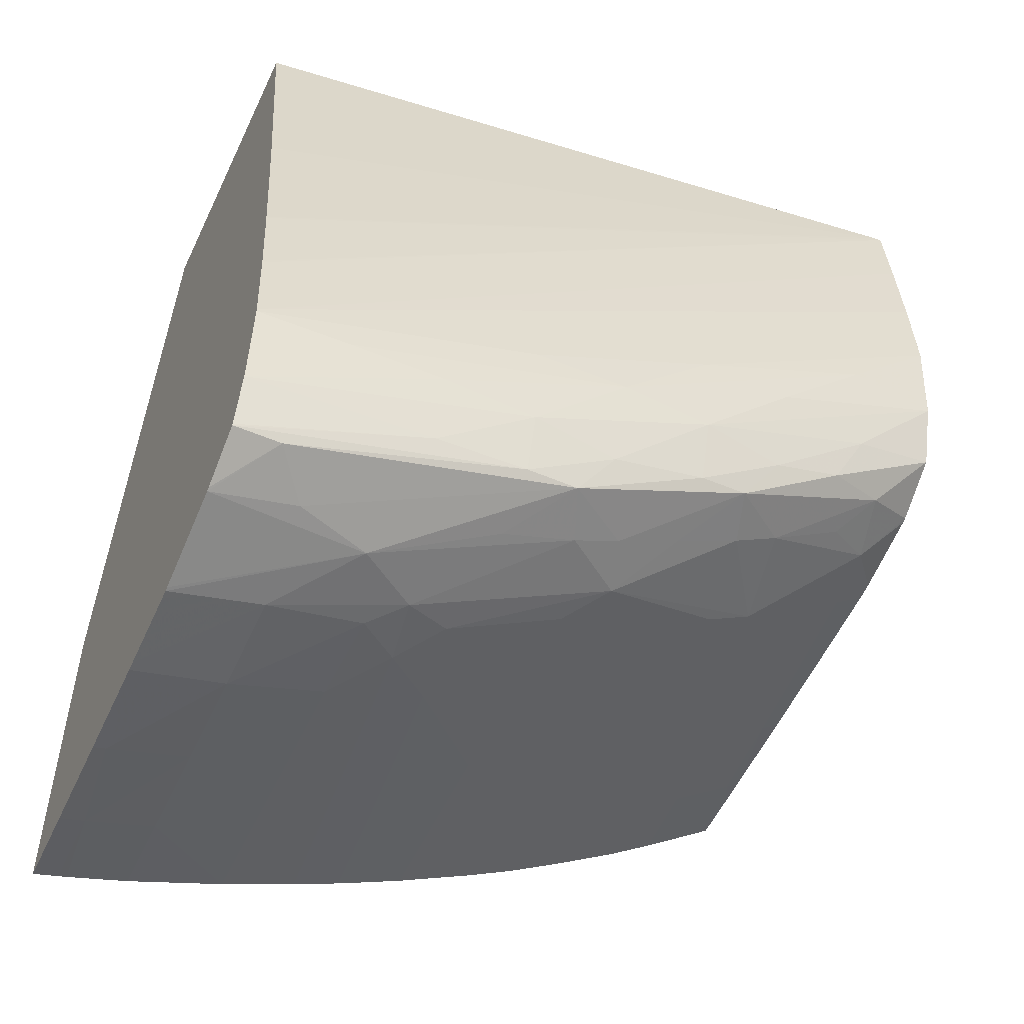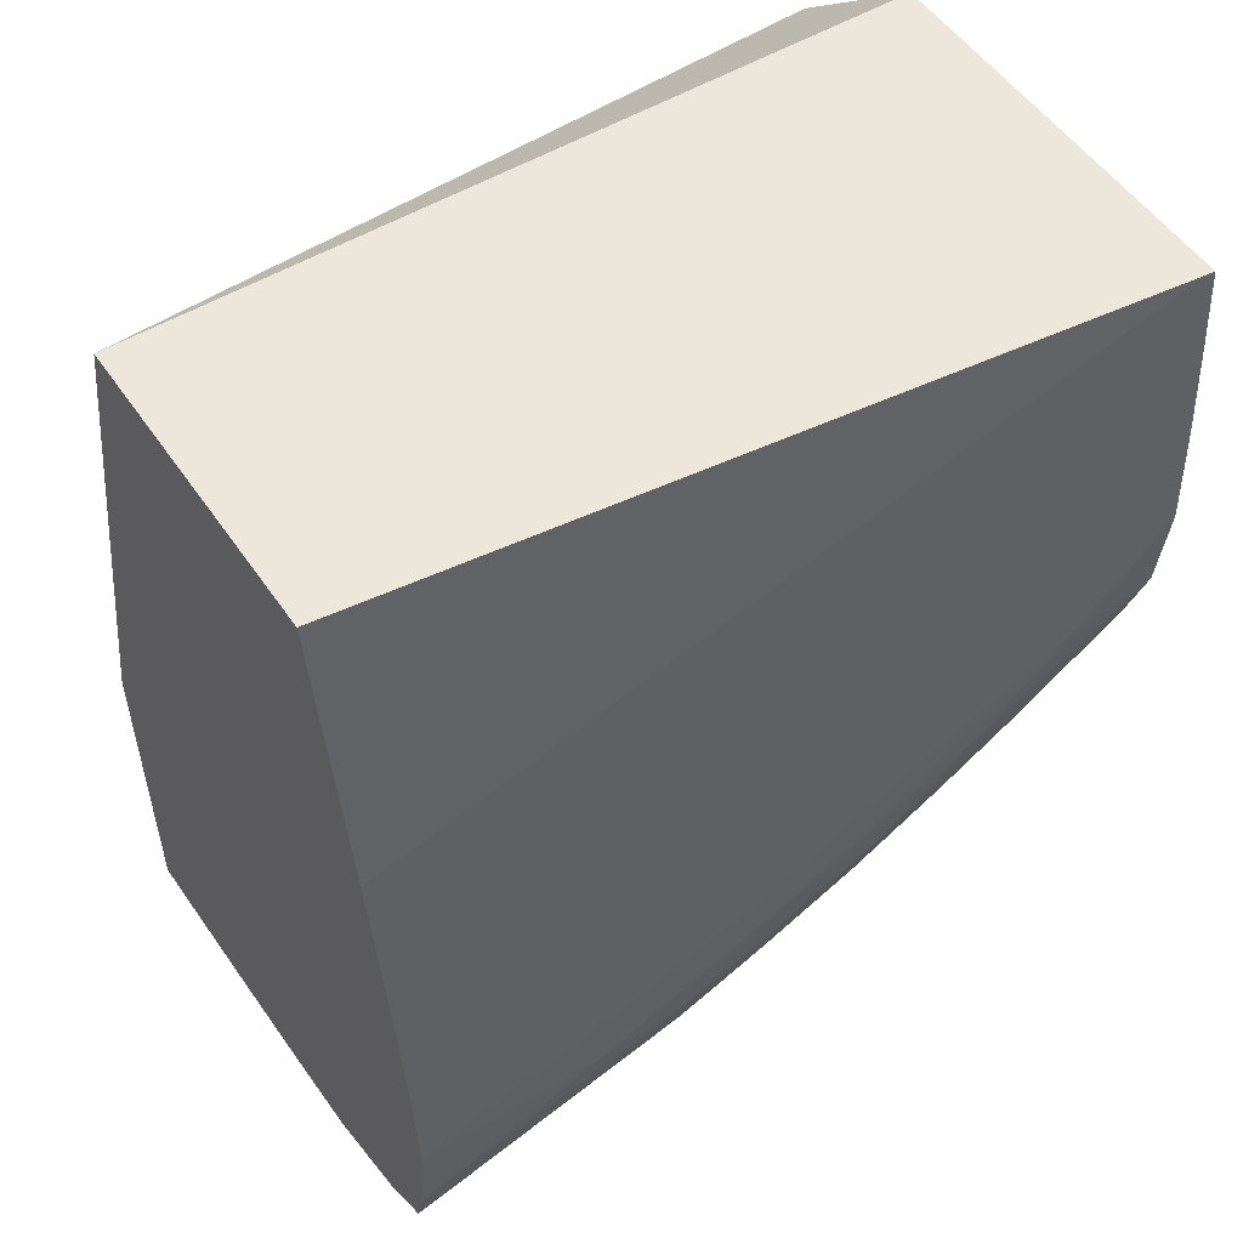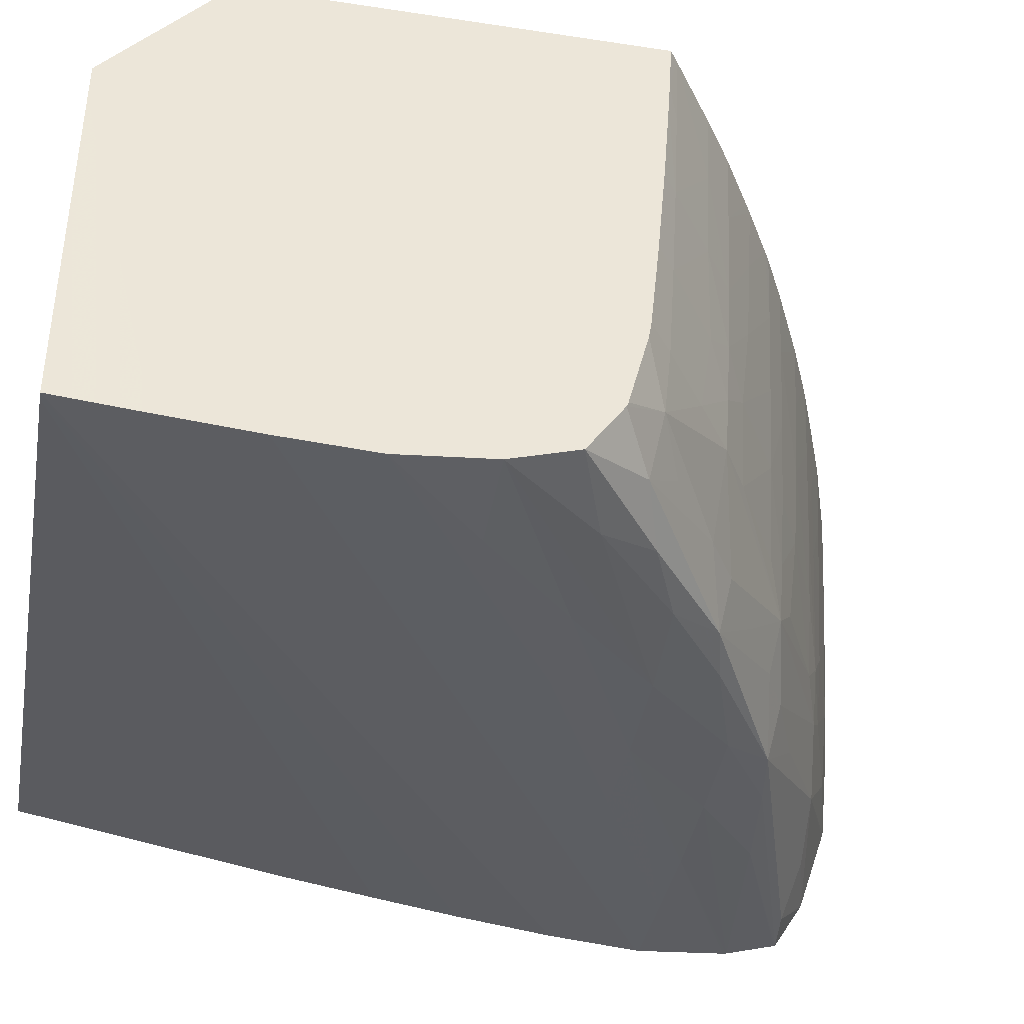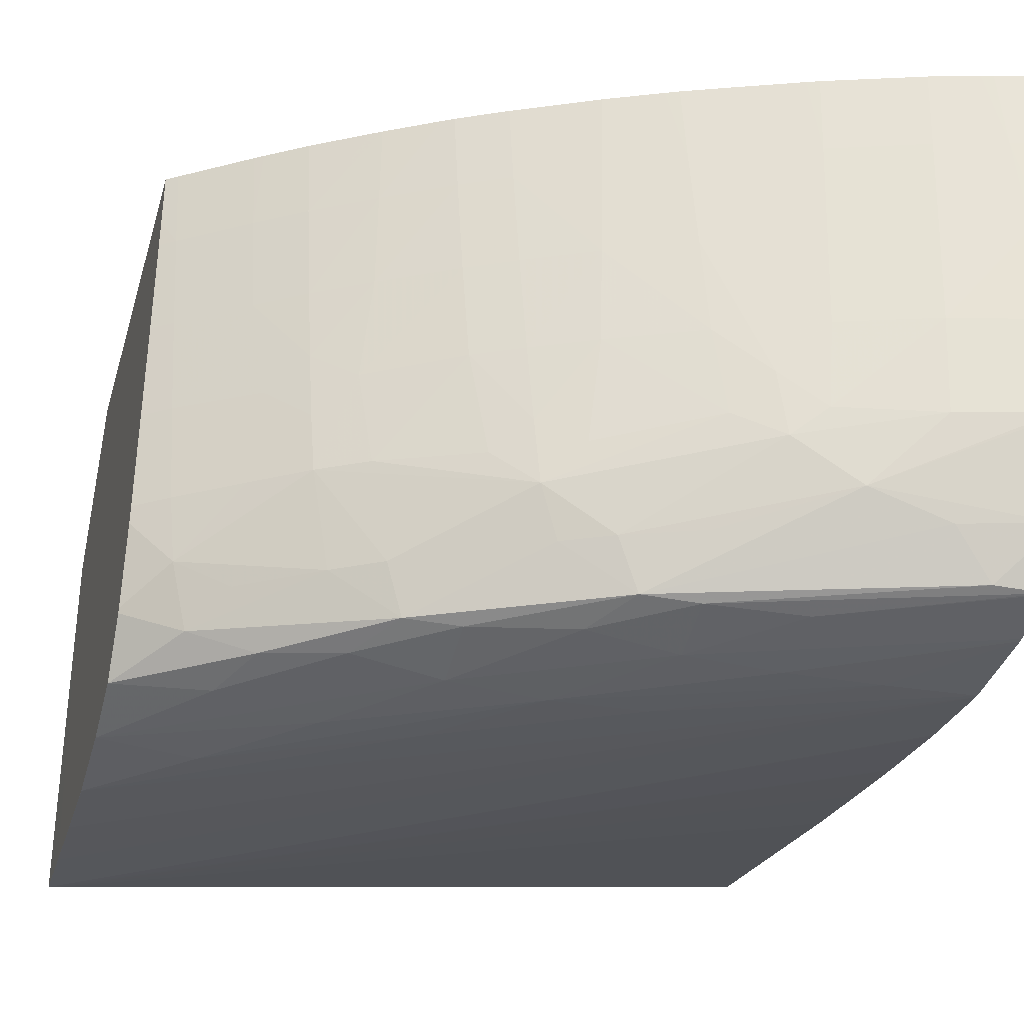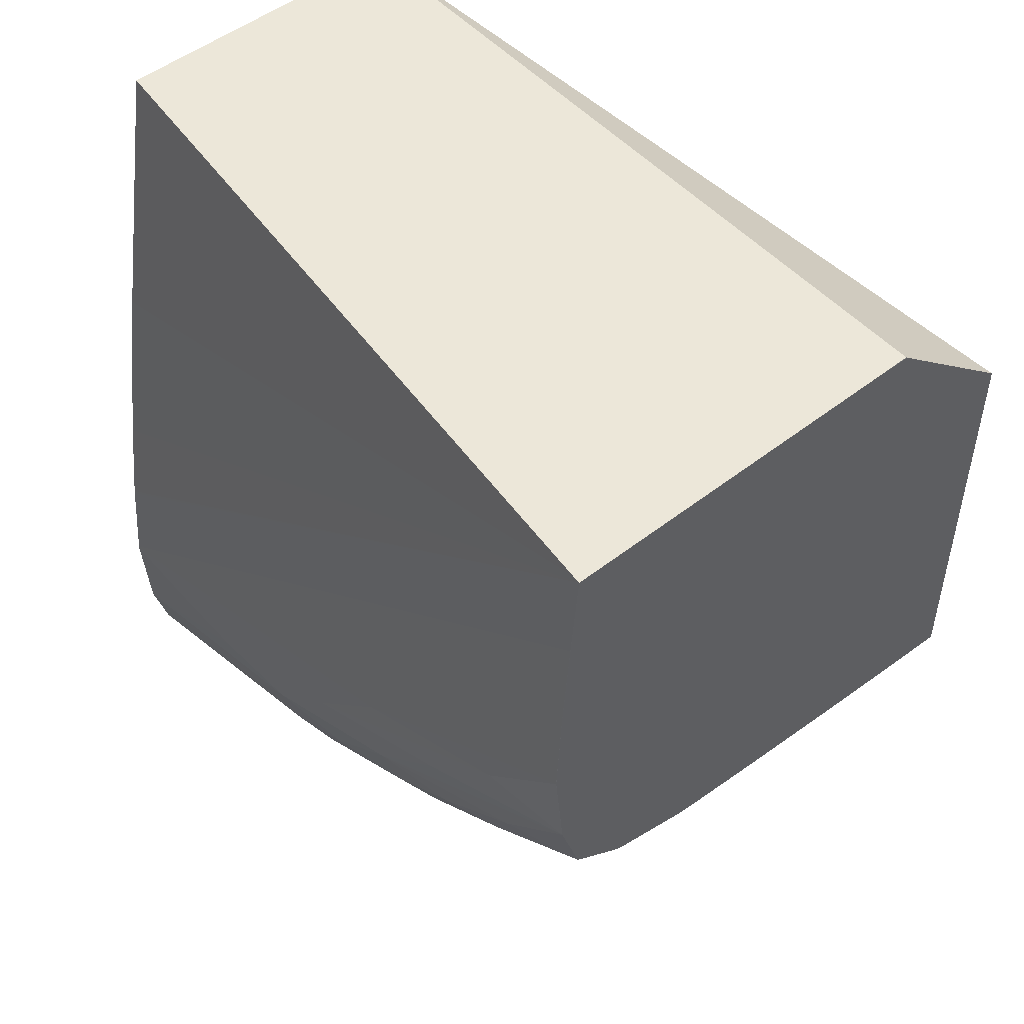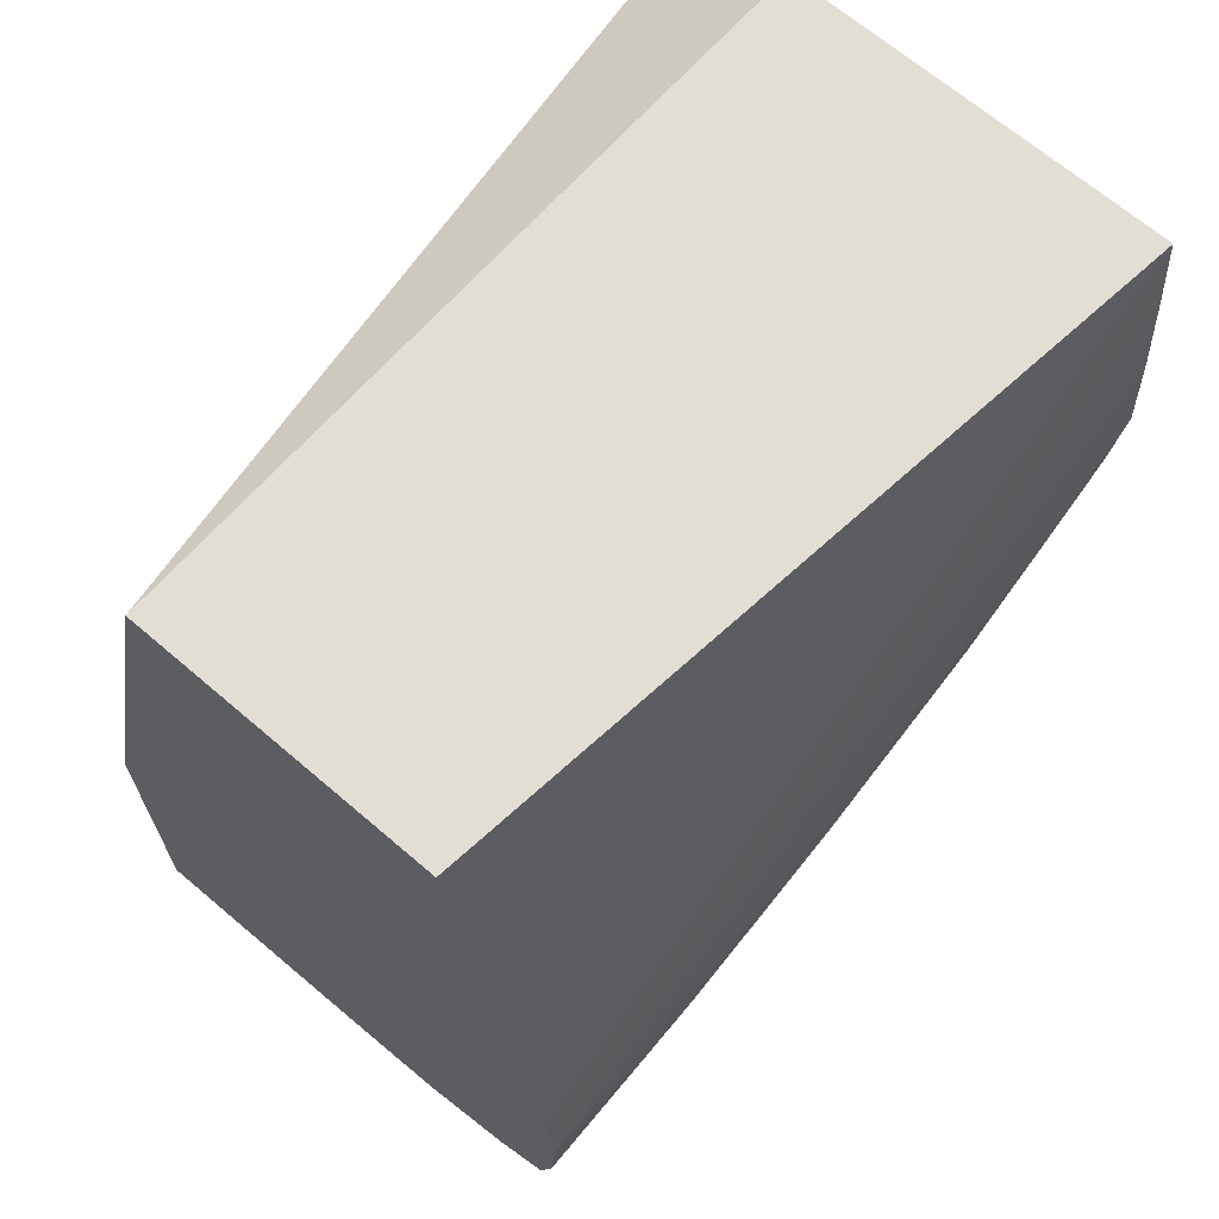
<metadata>
{"format":"obj","ext":"obj","renderer":"f3d","projection":"perspective","resolution":1024,"background":"white","views":[{"elev":-51.9,"azim":154.9,"up":"+Y"},{"elev":52.9,"azim":146.5,"up":"+Y"},{"elev":-39.6,"azim":-100.7,"up":"+Z"},{"elev":-32.5,"azim":-15.6,"up":"+Z"},{"elev":50.0,"azim":-130.8,"up":"+Y"},{"elev":67.3,"azim":130.7,"up":"+Y"}]}
</metadata>
<code>
v -0.0394 -0.05603 0.0155
v -0.0394 -0.05592 0.01393
v -0.03905 -0.05628 0.0155
v -0.0394 -0.04328 0.0155
v -0.0394 -0.05586 0.01309
v -0.03894 -0.0562 0.01309
v -0.03688 -0.05766 0.01309
v -0.03699 -0.05774 0.0155
v -0.01614 -0.03967 0.0115
v -0.0394 -0.03967 0.01117
v -0.0394 -0.03969 0.0112
v -0.01614 -0.05717 0.0155
v -0.03878 -0.05609 0.01017
v -0.0394 -0.05571 0.01129
v -0.03671 -0.05755 0.01017
v -0.03525 -0.05854 0.01017
v -0.03542 -0.05865 0.01309
v -0.03673 -0.05791 0.0155
v -0.01614 -0.03967 0.00204
v -0.0394 -0.03967 0.01005
v -0.01614 -0.06732 0.0155
v -0.0394 -0.05562 0.01017
v -0.0394 -0.05535 0.007247
v -0.03859 -0.05595 0.007247
v -0.03624 -0.05759 0.00713
v -0.03511 -0.05845 0.008023
v -0.03356 -0.05957 0.01017
v -0.03356 -0.05979 0.01309
v -0.03553 -0.05872 0.0155
v -0.03356 -0.05994 0.0155
v -0.03388 -0.05974 0.0155
v -0.01614 -0.04817 0.0005892
v -0.03914 -0.03967 -0.0007149
v -0.0394 -0.03967 -0.0007413
v -0.0394 -0.04233 -0.0009688
v -0.01688 -0.06712 0.0155
v -0.01614 -0.06725 0.01427
v -0.0394 -0.05504 0.004328
v -0.03839 -0.05579 0.004328
v -0.03648 -0.05713 0.004328
v -0.03497 -0.05836 0.006079
v -0.03382 -0.05915 0.00713
v -0.03129 -0.06087 0.01017
v -0.0315 -0.06098 0.01309
v -0.03201 -0.06085 0.0155
v -0.01614 -0.05111 0.0001408
v -0.01614 -0.05118 0.0001292
v -0.01614 -0.05377 -0.0002483
v -0.01614 -0.05386 -0.0002599
v -0.0394 -0.04233 -0.0009688
v -0.01614 -0.05682 -0.0006291
v -0.01614 -0.05693 -0.0006407
v -0.0394 -0.04525 -0.001191
v -0.01714 -0.06705 0.0155
v -0.01689 -0.06698 0.01309
v -0.01614 -0.06718 0.01309
v -0.0394 -0.05495 0.003806
v -0.03816 -0.05563 0.002353
v -0.03481 -0.05826 0.004328
v -0.03335 -0.05913 0.004328
v -0.03105 -0.06076 0.007247
v -0.02983 -0.06165 0.01017
v -0.03165 -0.06106 0.0155
v -0.03004 -0.06175 0.01309
v -0.0394 -0.04525 -0.001191
v -0.01614 -0.05975 -0.0008764
v -0.0394 -0.04817 -0.001346
v -0.0394 -0.04817 -0.001345
v -0.0175 -0.06694 0.0155
v -0.01614 -0.06698 0.01017
v -0.01614 -0.0671 0.0119
v -0.01896 -0.0665 0.0155
v -0.01896 -0.06635 0.01309
v -0.01896 -0.06614 0.01017
v -0.01651 -0.06688 0.01017
v -0.0394 -0.05433 0.001392
v -0.0394 -0.05428 0.001249
v -0.03764 -0.05525 0.0004062
v -0.03659 -0.05632 0.001392
v -0.03423 -0.05787 0.001409
v -0.03277 -0.05877 0.001409
v -0.02915 -0.06129 0.002991
v -0.03046 -0.06072 0.004109
v -0.02936 -0.0614 0.004937
v -0.02959 -0.06152 0.007247
v -0.02772 -0.06269 0.01017
v -0.03139 -0.0612 0.0155
v -0.03018 -0.06183 0.0155
v -0.02772 -0.06289 0.01309
v -0.02772 -0.06304 0.0155
v -0.01614 -0.05985 -0.0008814
v -0.03648 -0.05109 -0.001323
v -0.0394 -0.05109 -0.001055
v -0.03064 -0.05401 -0.001238
v -0.0394 -0.05109 -0.001053
v -0.01614 -0.06694 0.009723
v -0.02188 -0.06548 0.0155
v -0.02188 -0.06532 0.01309
v -0.01896 -0.06592 0.007247
v -0.02188 -0.06511 0.01017
v -0.02188 -0.0649 0.007247
v -0.01614 -0.06674 0.007171
v -0.01614 -0.06684 0.008468
v -0.0394 -0.05316 -0.0003884
v -0.03569 -0.05589 -0.000339
v -0.03224 -0.05847 -0.0001246
v -0.03064 -0.05991 0.001409
v -0.0286 -0.06099 0.001409
v -0.02714 -0.06172 0.001409
v -0.02302 -0.06411 0.003829
v -0.02451 -0.0636 0.004612
v -0.02799 -0.06198 0.004109
v -0.02772 -0.06244 0.007247
v -0.02494 -0.06369 0.007247
v -0.02521 -0.06381 0.01017
v -0.02545 -0.0639 0.01309
v -0.02604 -0.0638 0.0155
v -0.01614 -0.06267 -0.0006852
v -0.01896 -0.05985 -0.0009605
v -0.0248 -0.05693 -0.001117
v -0.02772 -0.05693 -0.001183
v -0.03356 -0.05401 -0.001226
v -0.03064 -0.05693 -0.0009935
v -0.03659 -0.05417 -0.000738
v -0.02225 -0.06534 0.0155
v -0.02399 -0.06449 0.01309
v -0.02375 -0.06439 0.01017
v -0.01896 -0.06559 0.004328
v -0.01614 -0.06671 0.006902
v -0.02198 -0.0646 0.004612
v -0.02334 -0.06423 0.005776
v -0.03335 -0.05689 -0.0005203
v -0.03064 -0.05887 -0.000367
v -0.02649 -0.0614 -0.0001411
v -0.0248 -0.06265 0.001409
v -0.02108 -0.06447 0.002322
v -0.02418 -0.06457 0.0155
v -0.02564 -0.06398 0.0155
v -0.01614 -0.06277 -0.0006671
v -0.02188 -0.05985 -0.001002
v -0.0248 -0.05985 -0.0008929
v -0.02756 -0.05989 -0.0005484
v -0.01614 -0.06642 0.004328
v -0.0248 -0.06167 -0.0003192
v -0.01761 -0.06426 -7.848e-05
v -0.01874 -0.06471 0.001372
v -0.01614 -0.06543 0.001407
v -0.01614 -0.06638 0.004216
v -0.01614 -0.06439 -0.0002186
v -0.02188 -0.06207 -0.0004824
v -0.01614 -0.06444 -0.0002021
v -0.01614 -0.06538 0.001311
f 1 2 3
f 1 3 8
f 1 8 18
f 1 18 29
f 1 29 31
f 1 31 30
f 1 30 45
f 1 45 63
f 1 63 87
f 1 87 88
f 1 88 90
f 1 90 117
f 1 117 138
f 1 138 137
f 1 137 125
f 1 125 97
f 1 97 72
f 1 72 69
f 1 69 54
f 1 54 36
f 1 36 21
f 1 21 12
f 1 12 4
f 1 4 11
f 1 11 20
f 1 20 35
f 1 35 53
f 1 53 68
f 1 68 95
f 1 95 104
f 1 104 77
f 1 77 76
f 1 76 57
f 1 57 38
f 1 38 23
f 1 23 22
f 1 22 14
f 1 14 5
f 1 5 2
f 2 5 6
f 2 6 3
f 3 6 7
f 3 7 8
f 4 9 10
f 4 10 11
f 4 12 9
f 5 13 6
f 5 14 13
f 6 13 7
f 7 15 16
f 7 16 17
f 7 17 18
f 7 18 8
f 7 13 15
f 9 19 33
f 9 33 34
f 9 34 20
f 9 20 10
f 9 12 21
f 9 21 37
f 9 37 56
f 9 56 71
f 9 71 70
f 9 70 96
f 9 96 103
f 9 103 102
f 9 102 129
f 9 129 143
f 9 143 148
f 9 148 147
f 9 147 152
f 9 152 151
f 9 151 149
f 9 149 139
f 9 139 118
f 9 118 91
f 9 91 66
f 9 66 52
f 9 52 51
f 9 51 49
f 9 49 48
f 9 48 47
f 9 47 46
f 9 46 32
f 9 32 19
f 10 20 11
f 13 14 22
f 13 22 23
f 13 23 24
f 13 24 15
f 15 25 26
f 15 26 16
f 15 24 25
f 16 26 27
f 16 27 28
f 16 28 17
f 17 29 18
f 17 28 30
f 17 30 31
f 17 31 29
f 19 32 33
f 20 34 35
f 21 36 37
f 23 38 24
f 24 38 39
f 24 39 25
f 25 39 40
f 25 40 41
f 25 41 26
f 26 41 42
f 26 42 27
f 27 43 44
f 27 44 28
f 27 42 43
f 28 44 45
f 28 45 30
f 32 46 33
f 33 46 47
f 33 47 48
f 33 48 49
f 33 49 34
f 34 50 35
f 34 49 51
f 34 51 52
f 34 52 50
f 35 50 65
f 35 65 53
f 36 54 55
f 36 55 37
f 37 55 56
f 38 57 39
f 39 57 58
f 39 58 40
f 40 59 41
f 40 58 59
f 41 59 42
f 42 59 60
f 42 60 61
f 42 61 43
f 43 61 62
f 43 62 44
f 44 63 45
f 44 62 64
f 44 64 63
f 50 52 66
f 50 66 65
f 53 65 67
f 53 67 68
f 54 69 55
f 55 70 71
f 55 71 56
f 55 69 72
f 55 72 73
f 55 73 74
f 55 74 75
f 55 75 70
f 57 76 58
f 58 76 77
f 58 77 78
f 58 78 79
f 58 79 80
f 58 80 59
f 59 80 81
f 59 81 82
f 59 82 60
f 60 82 83
f 60 83 61
f 61 83 84
f 61 84 85
f 61 85 62
f 62 86 64
f 62 85 86
f 63 64 87
f 64 88 87
f 64 86 89
f 64 89 90
f 64 90 88
f 65 66 67
f 66 91 67
f 67 92 93
f 67 93 95
f 67 95 68
f 67 91 94
f 67 94 92
f 70 75 96
f 72 97 73
f 73 97 98
f 73 98 100
f 73 100 74
f 74 99 75
f 74 100 101
f 74 101 99
f 75 99 102
f 75 102 103
f 75 103 96
f 77 104 78
f 78 104 105
f 78 105 106
f 78 106 80
f 78 80 79
f 80 106 81
f 81 106 107
f 81 107 82
f 82 84 83
f 82 107 108
f 82 108 109
f 82 109 110
f 82 110 111
f 82 111 112
f 82 112 84
f 84 112 113
f 84 113 85
f 85 113 86
f 86 113 114
f 86 114 115
f 86 115 116
f 86 116 89
f 89 117 90
f 89 116 117
f 91 118 119
f 91 119 120
f 91 120 94
f 92 94 121
f 92 121 122
f 92 122 93
f 93 122 123
f 93 123 124
f 93 124 104
f 93 104 95
f 94 120 121
f 97 125 98
f 98 125 126
f 98 126 127
f 98 127 100
f 99 128 129
f 99 129 102
f 99 101 130
f 99 130 128
f 100 127 131
f 100 131 101
f 101 131 130
f 104 124 105
f 105 132 106
f 105 124 132
f 106 132 133
f 106 133 134
f 106 134 108
f 106 108 107
f 108 134 109
f 109 134 135
f 109 135 136
f 109 136 110
f 110 136 128
f 110 128 130
f 110 130 131
f 110 131 111
f 111 114 113
f 111 113 112
f 111 131 114
f 114 131 115
f 115 131 127
f 115 127 126
f 115 126 116
f 116 126 137
f 116 137 138
f 116 138 117
f 118 139 140
f 118 140 119
f 119 140 121
f 119 121 120
f 121 123 122
f 121 140 141
f 121 141 123
f 123 141 142
f 123 142 133
f 123 133 132
f 123 132 124
f 125 137 126
f 128 143 129
f 128 136 143
f 133 142 134
f 134 142 144
f 134 144 145
f 134 145 146
f 134 146 136
f 134 136 135
f 136 146 147
f 136 147 148
f 136 148 143
f 139 149 150
f 139 150 141
f 139 141 140
f 141 150 144
f 141 144 142
f 144 150 151
f 144 151 145
f 145 151 152
f 145 152 147
f 145 147 146
f 149 151 150

</code>
